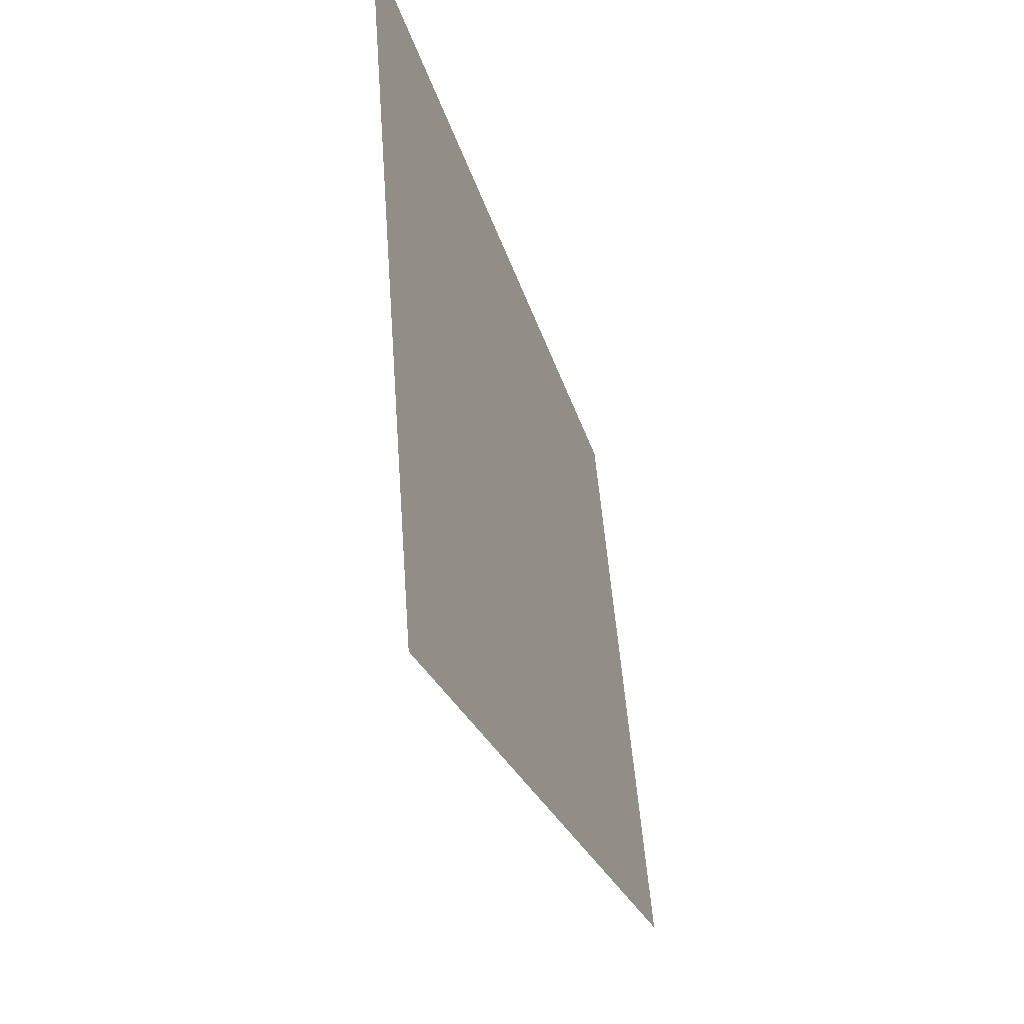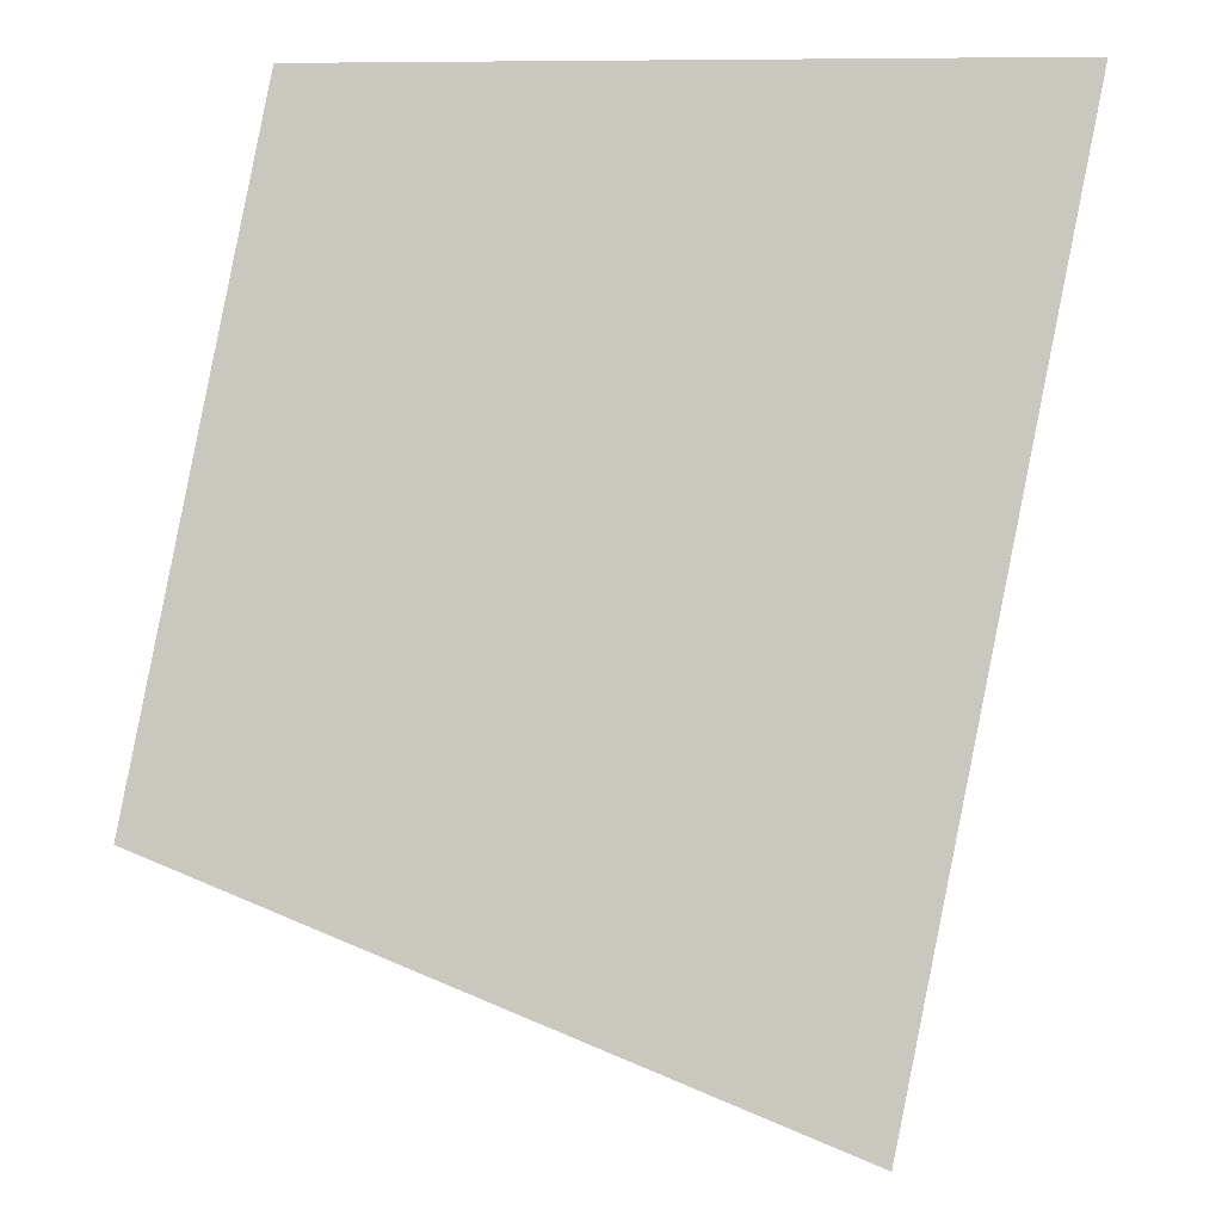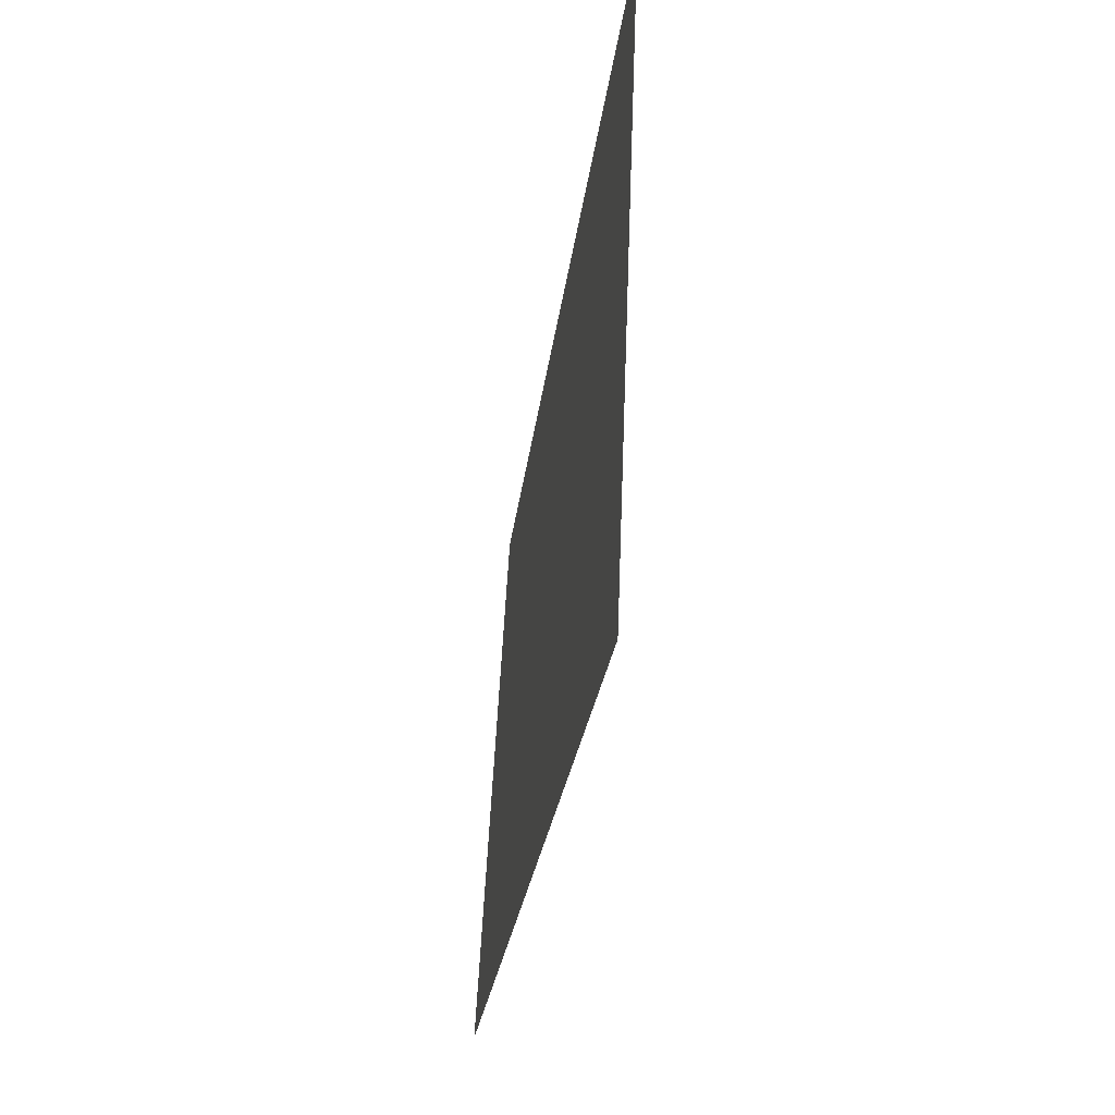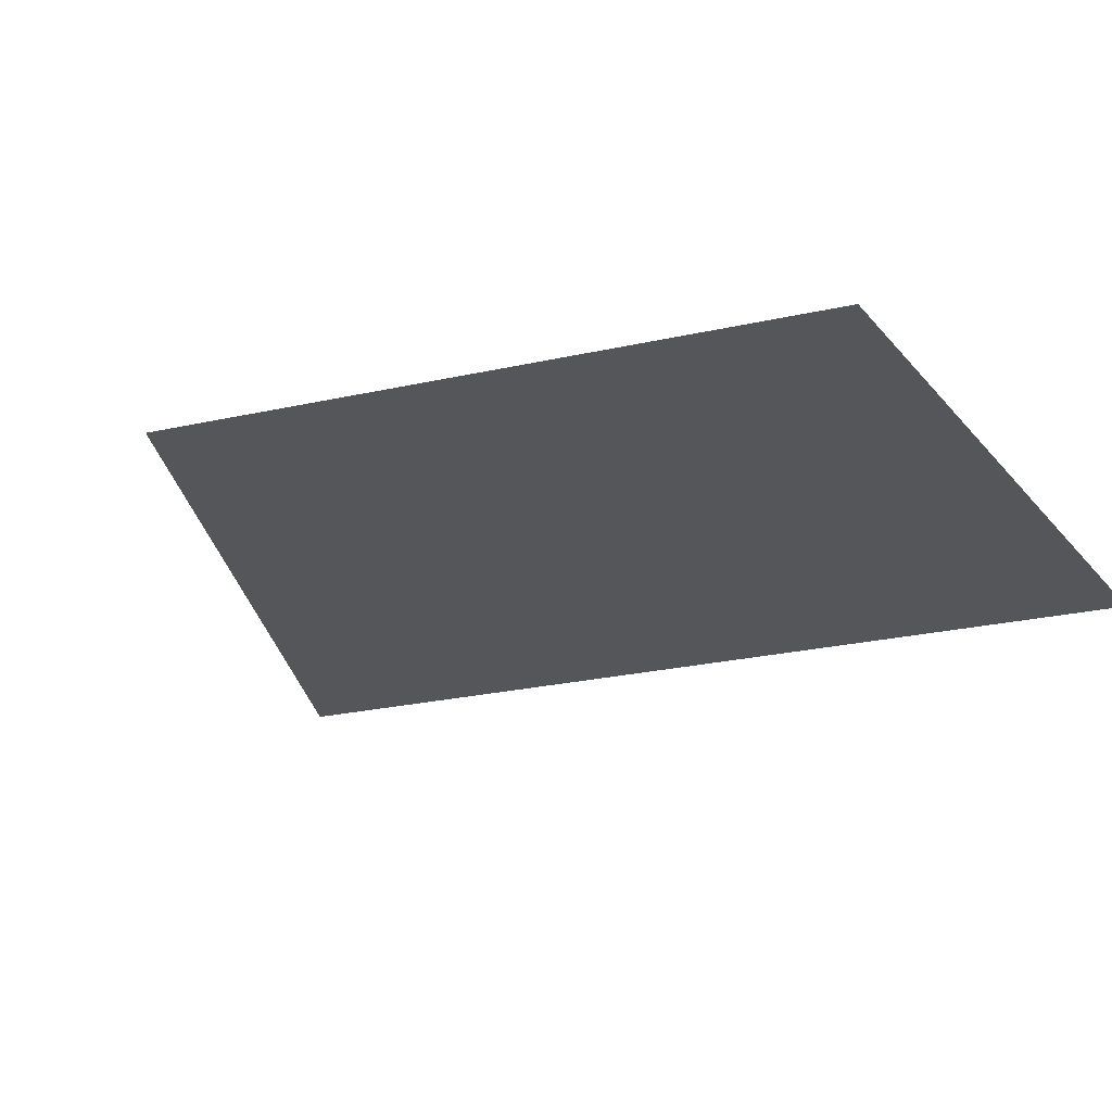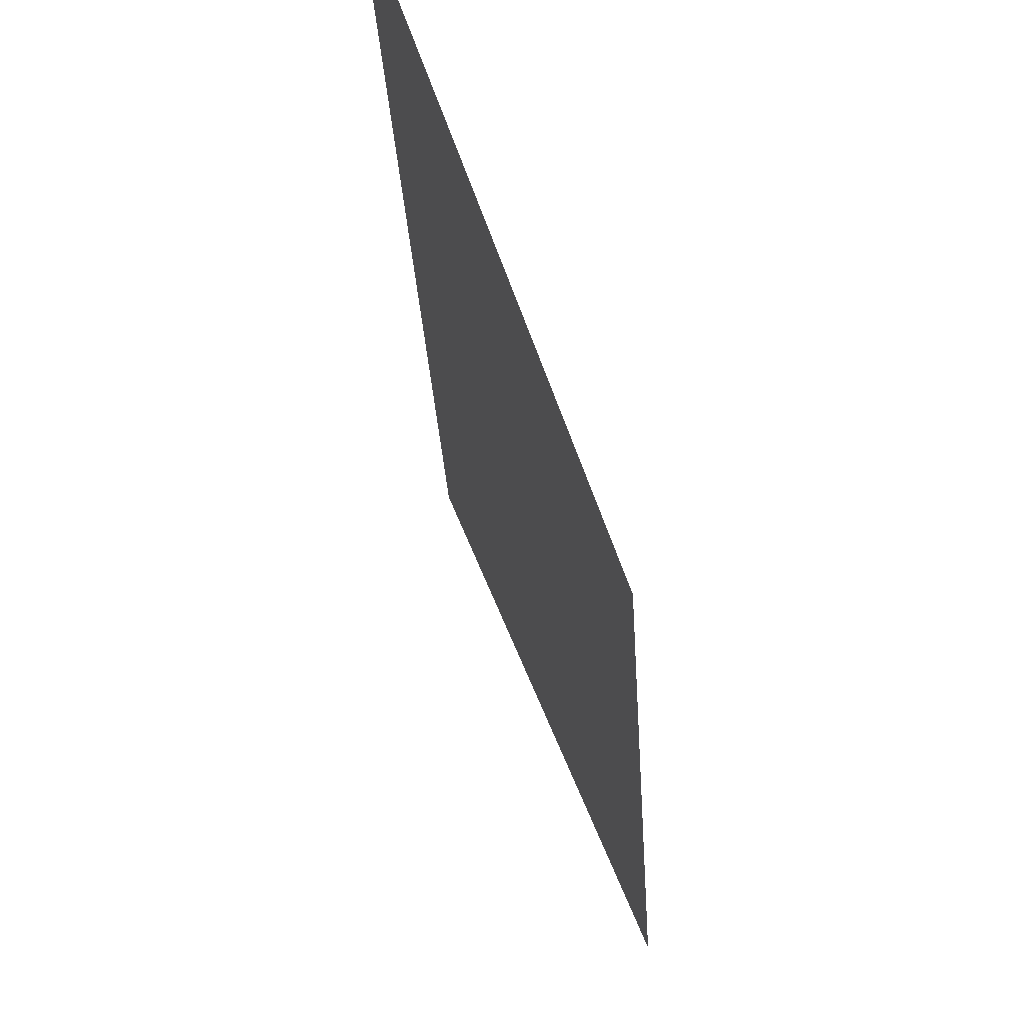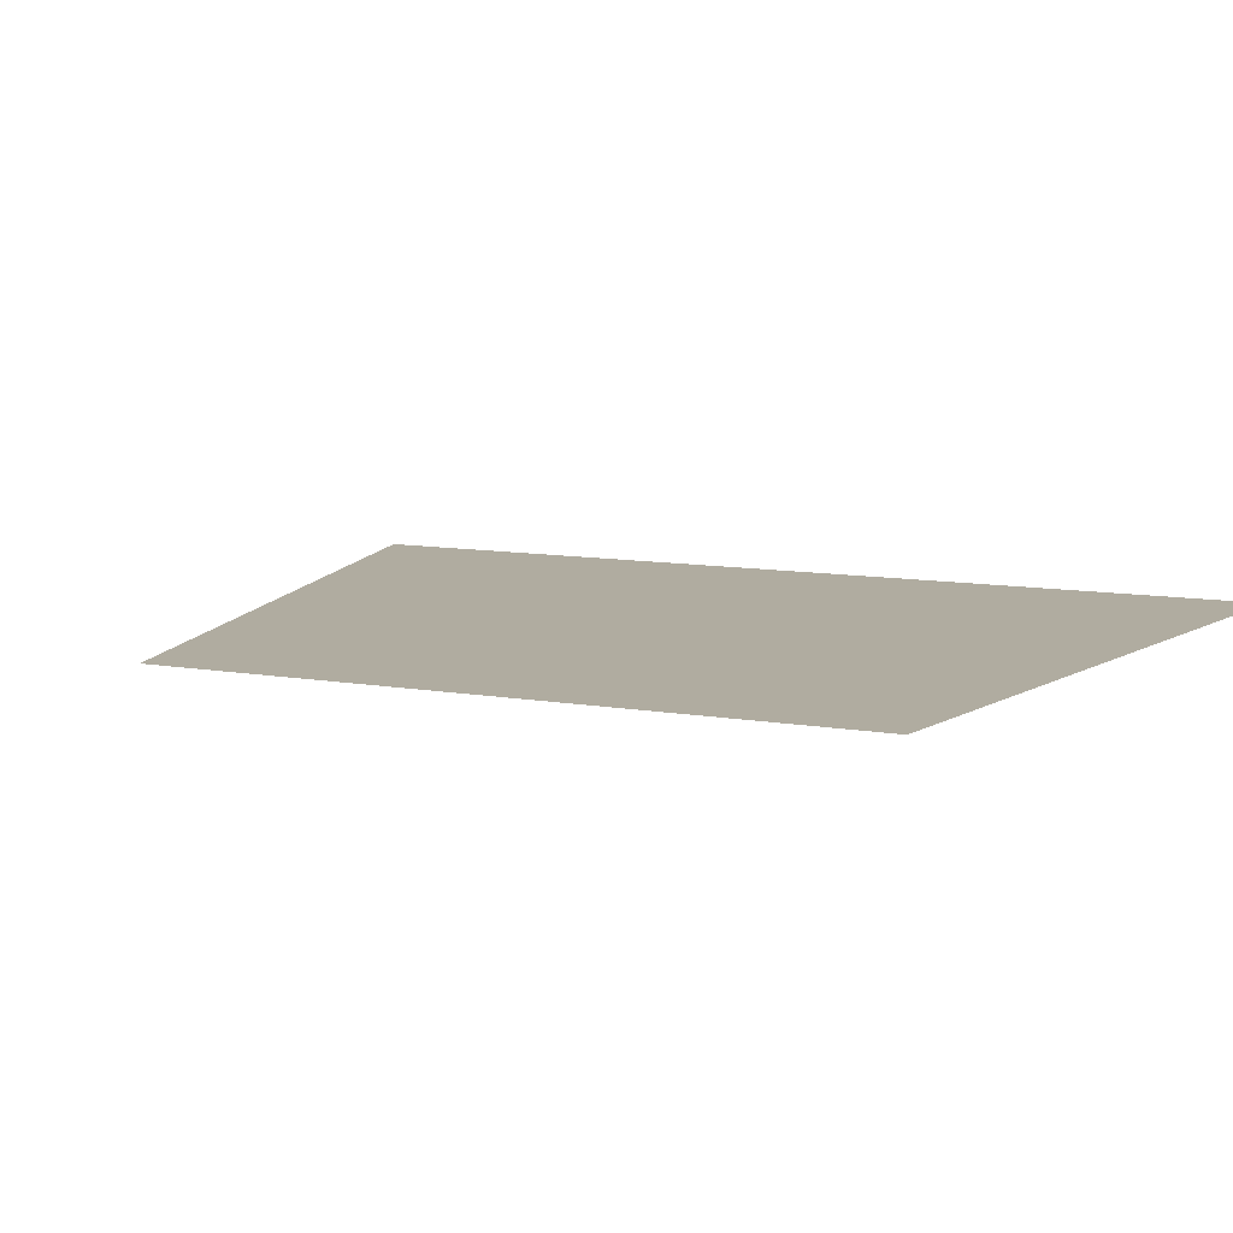
<metadata>
{"format":"obj","ext":"obj","renderer":"f3d","projection":"perspective","resolution":1024,"background":"white","views":[{"elev":-52.5,"azim":-69.4,"up":"+Y"},{"elev":-2.4,"azim":-178.1,"up":"+Y"},{"elev":-57.3,"azim":-100.8,"up":"+Y"},{"elev":-26.1,"azim":120.6,"up":"+Z"},{"elev":66.7,"azim":70.8,"up":"+Y"},{"elev":10.0,"azim":125.3,"up":"+Z"}]}
</metadata>
<code>
o #ID325
v -0.04342 0.4002 0.5201
v -0.06054 0.4138 0.5201
v -0.05675 0.3947 0.5201
v -0.04611 0.4138 0.5201
f 1 2 3
f 2 1 4

</code>
